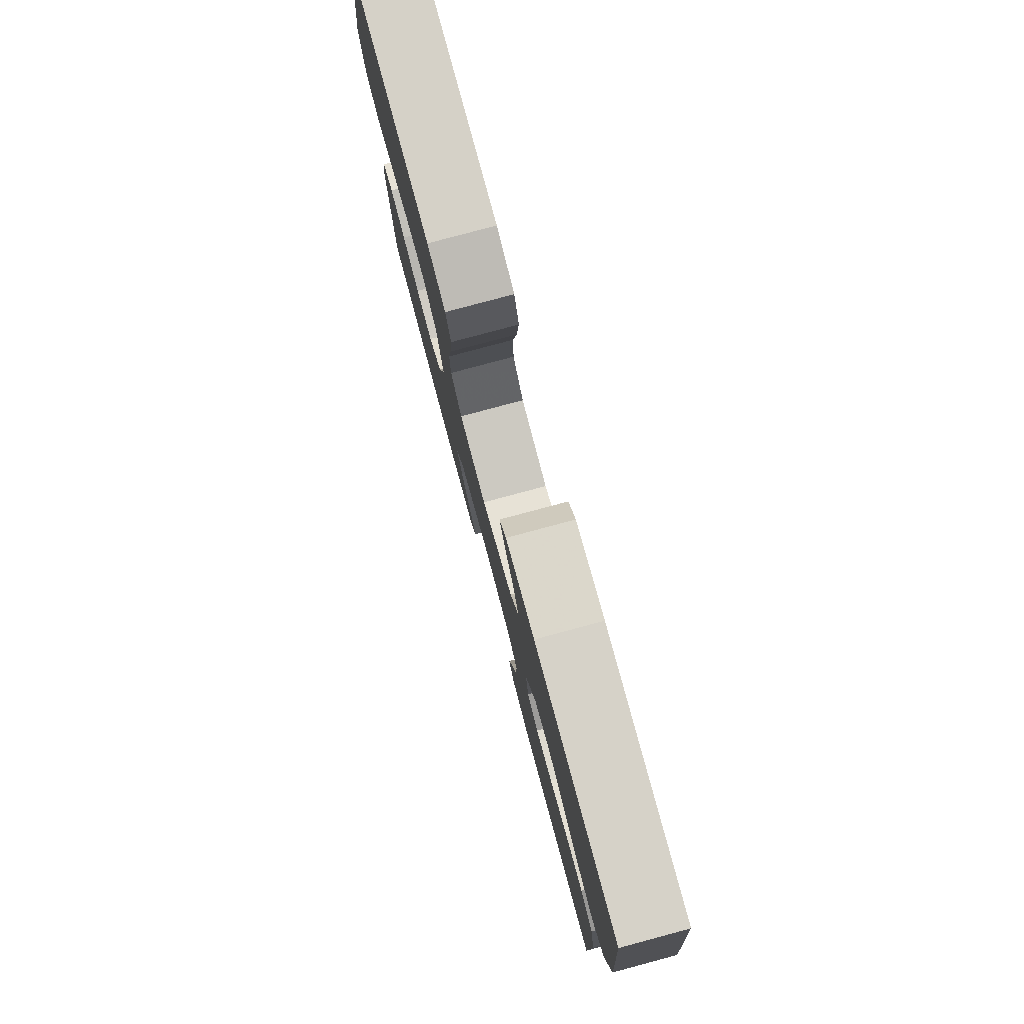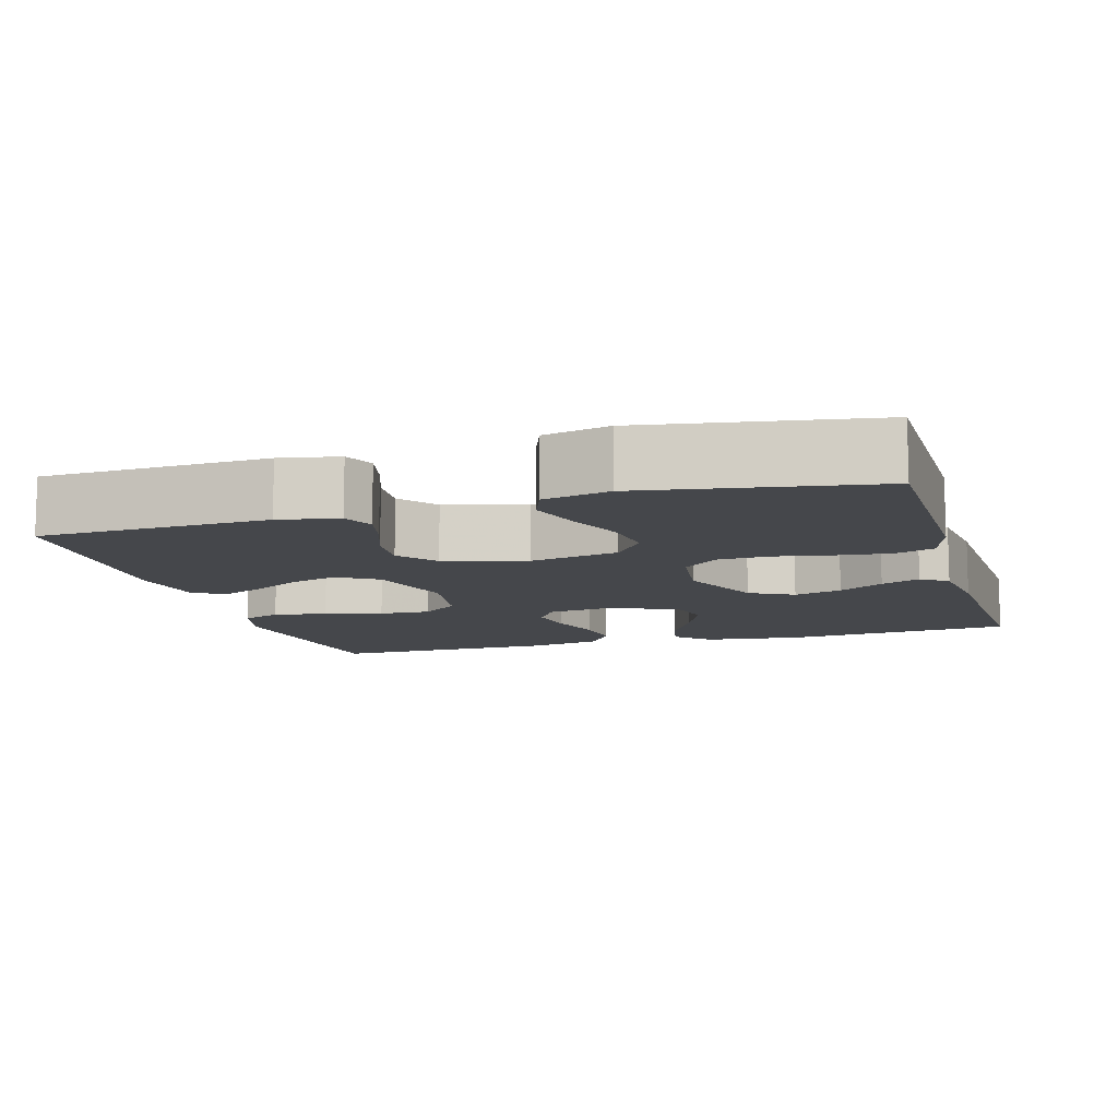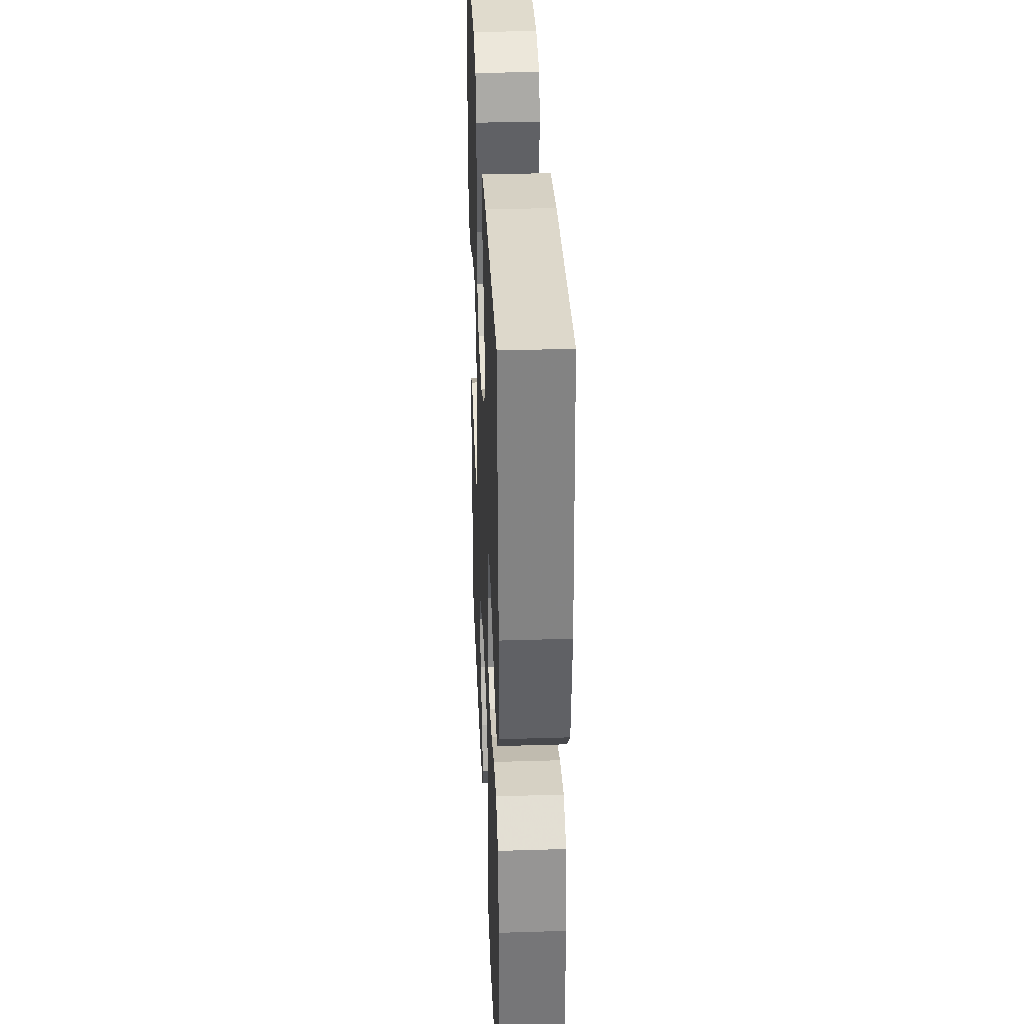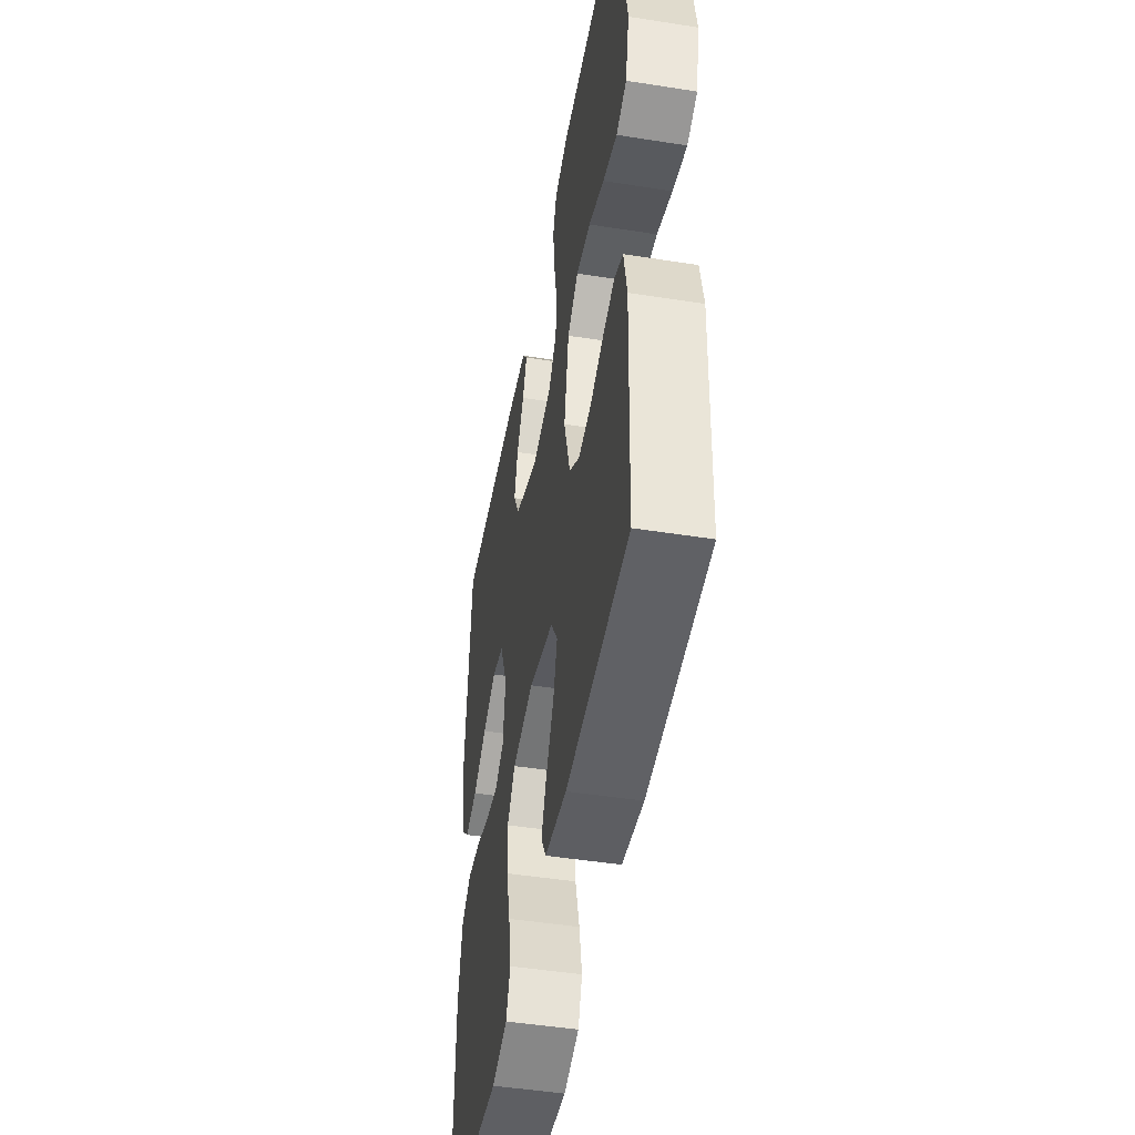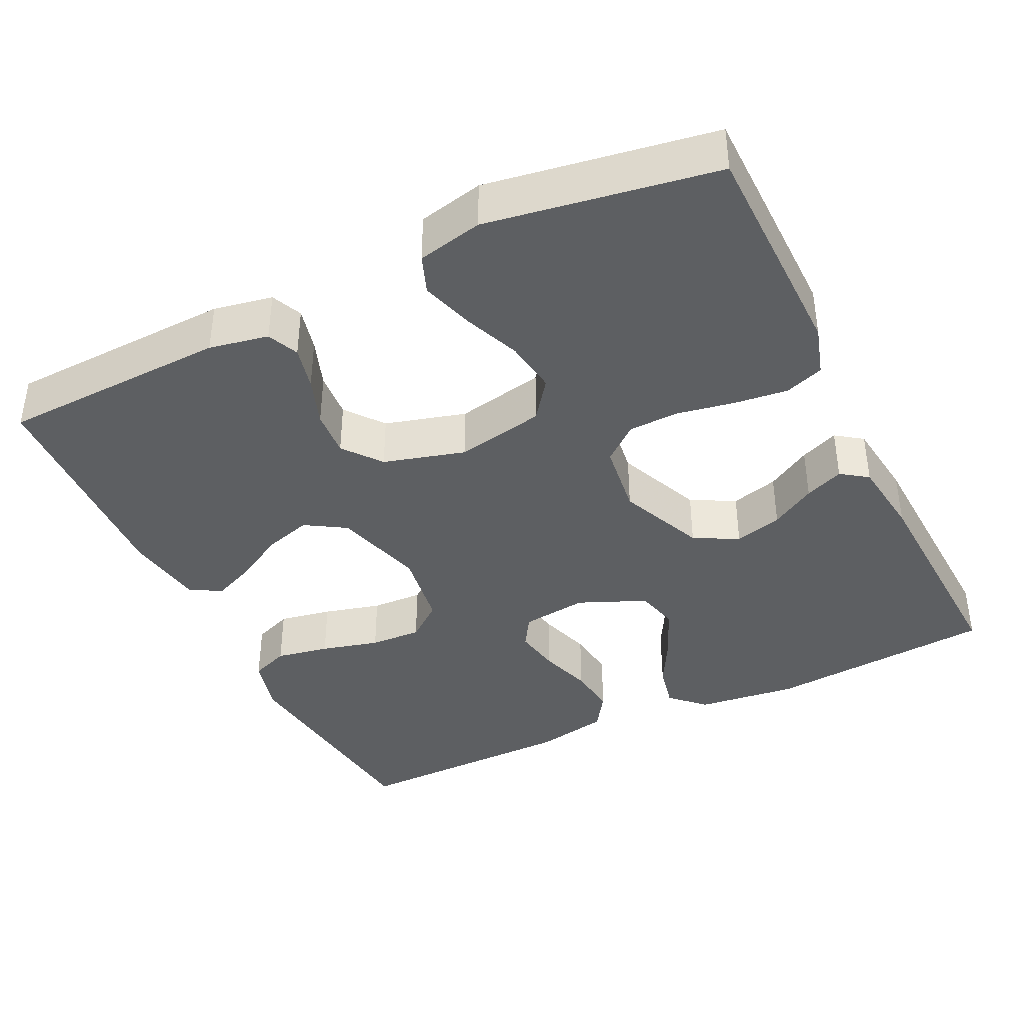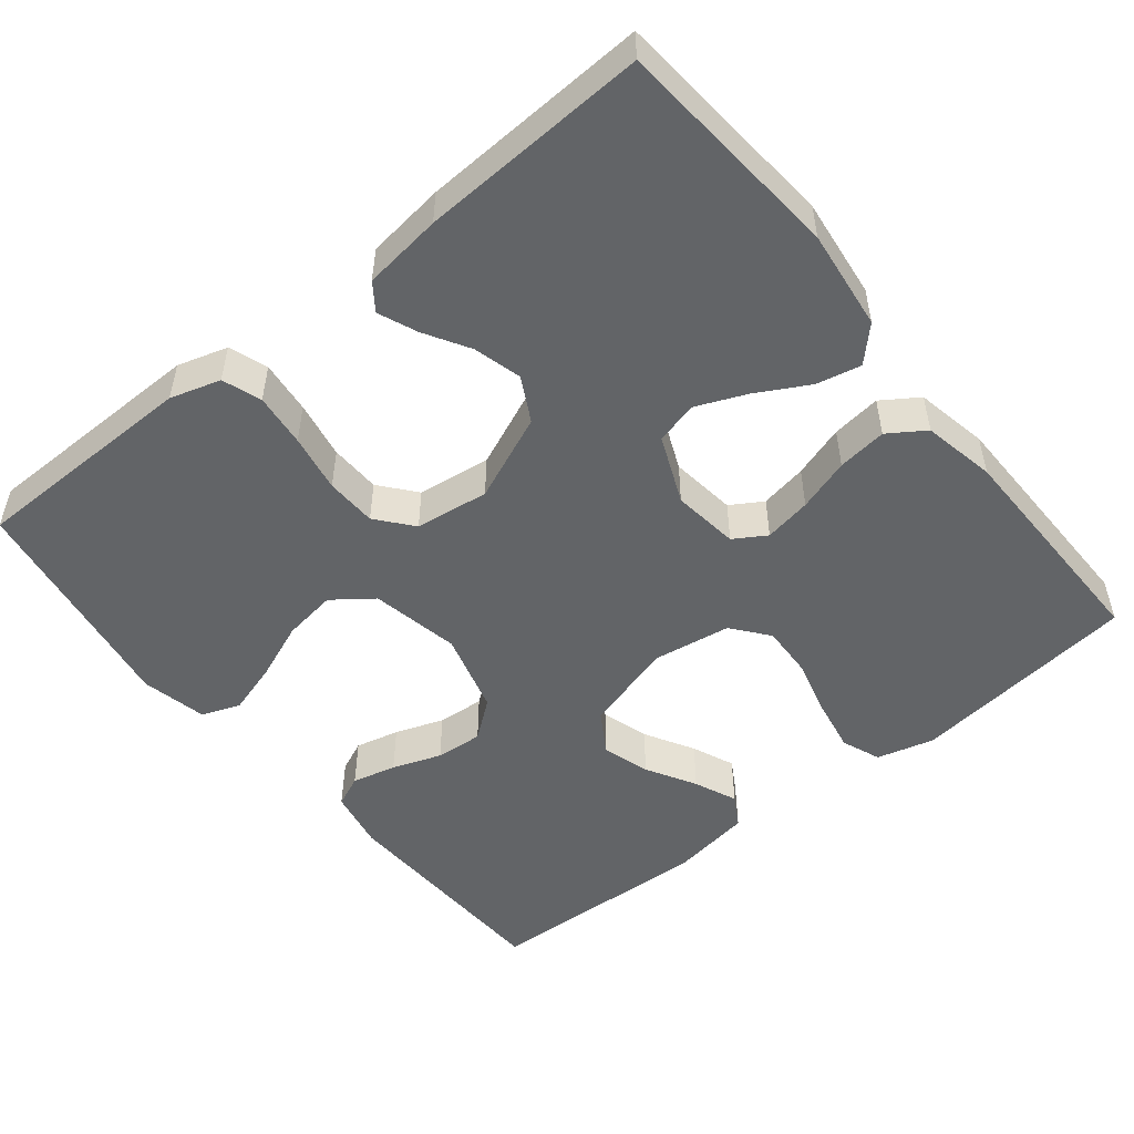
<metadata>
{"format":"obj","ext":"obj","renderer":"f3d","projection":"perspective","resolution":1024,"background":"white","views":[{"elev":79.8,"azim":75.0,"up":"+Z"},{"elev":-10.5,"azim":-73.7,"up":"+Y"},{"elev":33.9,"azim":87.6,"up":"+Z"},{"elev":-47.5,"azim":-100.1,"up":"+Z"},{"elev":-39.6,"azim":-64.1,"up":"+Y"},{"elev":-51.1,"azim":38.9,"up":"+Y"}]}
</metadata>
<code>
v -0.5 0.07 -0.5
v -0.511 0.07 -0.2
v -0.496 0.07 -0.122
v -0.455 0.07 -0.104
v -0.397 0.07 -0.118
v -0.333 0.07 -0.141
v -0.271 0.07 -0.146
v -0.221 0.07 -0.107
v -0.191 0.07 0
v -0.214 0.07 0.117
v -0.266 0.07 0.156
v -0.336 0.07 0.146
v -0.411 0.07 0.116
v -0.48 0.07 0.095
v -0.53 0.07 0.114
v -0.549 0.07 0.2
v -0.5 0.07 0.5
v -0.2 0.07 0.503
v -0.134 0.07 0.483
v -0.116 0.07 0.432
v -0.124 0.07 0.362
v -0.138 0.07 0.286
v -0.136 0.07 0.219
v -0.097 0.07 0.172
v 0 0.07 0.159
v 0.113 0.07 0.207
v 0.144 0.07 0.265
v 0.127 0.07 0.328
v 0.092 0.07 0.387
v 0.071 0.07 0.438
v 0.096 0.07 0.473
v 0.2 0.07 0.486
v 0.5 0.07 0.5
v 0.525 0.07 0.2
v 0.509 0.07 0.068
v 0.467 0.07 0.025
v 0.408 0.07 0.038
v 0.341 0.07 0.075
v 0.275 0.07 0.103
v 0.219 0.07 0.089
v 0.181 0.07 0
v 0.192 0.07 -0.087
v 0.234 0.07 -0.113
v 0.296 0.07 -0.102
v 0.365 0.07 -0.08
v 0.43 0.07 -0.072
v 0.478 0.07 -0.104
v 0.497 0.07 -0.2
v 0.5 0.07 -0.5
v 0.2 0.07 -0.535
v 0.125 0.07 -0.515
v 0.105 0.07 -0.464
v 0.118 0.07 -0.394
v 0.138 0.07 -0.318
v 0.141 0.07 -0.25
v 0.103 0.07 -0.202
v 0 0.07 -0.186
v -0.119 0.07 -0.22
v -0.152 0.07 -0.273
v -0.133 0.07 -0.336
v -0.096 0.07 -0.401
v -0.072 0.07 -0.457
v -0.096 0.07 -0.498
v -0.2 0.07 -0.514
v -0.5 0 -0.5
v -0.511 0 -0.2
v -0.496 0 -0.122
v -0.455 0 -0.104
v -0.397 0 -0.118
v -0.333 0 -0.141
v -0.271 0 -0.146
v -0.221 0 -0.107
v -0.191 0 0
v -0.214 0 0.117
v -0.266 0 0.156
v -0.336 0 0.146
v -0.411 0 0.116
v -0.48 0 0.095
v -0.53 0 0.114
v -0.549 0 0.2
v -0.5 0 0.5
v -0.2 0 0.503
v -0.134 0 0.483
v -0.116 0 0.432
v -0.124 0 0.362
v -0.138 0 0.286
v -0.136 0 0.219
v -0.097 0 0.172
v 0 0 0.159
v 0.113 0 0.207
v 0.144 0 0.265
v 0.127 0 0.328
v 0.092 0 0.387
v 0.071 0 0.438
v 0.096 0 0.473
v 0.2 0 0.486
v 0.5 0 0.5
v 0.525 0 0.2
v 0.509 0 0.068
v 0.467 0 0.025
v 0.408 0 0.038
v 0.341 0 0.075
v 0.275 0 0.103
v 0.219 0 0.089
v 0.181 0 0
v 0.192 0 -0.087
v 0.234 0 -0.113
v 0.296 0 -0.102
v 0.365 0 -0.08
v 0.43 0 -0.072
v 0.478 0 -0.104
v 0.497 0 -0.2
v 0.5 0 -0.5
v 0.2 0 -0.535
v 0.125 0 -0.515
v 0.105 0 -0.464
v 0.118 0 -0.394
v 0.138 0 -0.318
v 0.141 0 -0.25
v 0.103 0 -0.202
v 0 0 -0.186
v -0.119 0 -0.22
v -0.152 0 -0.273
v -0.133 0 -0.336
v -0.096 0 -0.401
v -0.072 0 -0.457
v -0.096 0 -0.498
v -0.2 0 -0.514
f 4 5 6
f 3 4 6
f 2 3 6
f 1 2 6
f 64 1 6
f 63 64 6
f 62 63 6
f 61 62 6
f 60 61 6
f 59 60 6 7
f 58 59 7 8
f 57 58 8 9
f 56 57 9 10
f 52 53 54
f 51 52 54
f 50 51 54
f 49 50 54
f 48 49 54
f 47 48 54
f 46 47 54
f 45 46 54
f 44 45 54
f 43 44 54 55
f 42 43 55 56
f 36 37 38
f 35 36 38
f 34 35 38
f 33 34 38
f 32 33 38
f 31 32 38
f 30 31 38
f 29 30 38
f 28 29 38
f 27 28 38 39
f 26 27 39 40
f 20 21 22
f 19 20 22
f 18 19 22
f 17 18 22
f 16 17 22
f 15 16 22
f 14 15 22
f 13 14 22
f 12 13 22
f 11 12 22 23
f 10 11 23 24
f 10 24 25
f 56 10 25
f 42 56 25
f 41 42 25
f 25 26 40 41
f 70 69 68
f 70 68 67
f 70 67 66
f 70 66 65
f 70 65 128
f 70 128 127
f 70 127 126
f 70 126 125
f 70 125 124
f 71 70 124 123
f 72 71 123 122
f 73 72 122 121
f 74 73 121 120
f 118 117 116
f 118 116 115
f 118 115 114
f 118 114 113
f 118 113 112
f 118 112 111
f 118 111 110
f 118 110 109
f 118 109 108
f 119 118 108 107
f 120 119 107 106
f 102 101 100
f 102 100 99
f 102 99 98
f 102 98 97
f 102 97 96
f 102 96 95
f 102 95 94
f 102 94 93
f 102 93 92
f 103 102 92 91
f 104 103 91 90
f 86 85 84
f 86 84 83
f 86 83 82
f 86 82 81
f 86 81 80
f 86 80 79
f 86 79 78
f 86 78 77
f 86 77 76
f 87 86 76 75
f 88 87 75 74
f 89 88 74
f 89 74 120
f 89 120 106
f 89 106 105
f 105 104 90 89
f 1 65 66 2
f 2 66 67 3
f 3 67 68 4
f 4 68 69 5
f 5 69 70 6
f 6 70 71 7
f 7 71 72 8
f 8 72 73 9
f 9 73 74 10
f 10 74 75 11
f 11 75 76 12
f 12 76 77 13
f 13 77 78 14
f 14 78 79 15
f 15 79 80 16
f 16 80 81 17
f 17 81 82 18
f 18 82 83 19
f 19 83 84 20
f 20 84 85 21
f 21 85 86 22
f 22 86 87 23
f 23 87 88 24
f 24 88 89 25
f 25 89 90 26
f 26 90 91 27
f 27 91 92 28
f 28 92 93 29
f 29 93 94 30
f 30 94 95 31
f 31 95 96 32
f 32 96 97 33
f 33 97 98 34
f 34 98 99 35
f 35 99 100 36
f 36 100 101 37
f 37 101 102 38
f 38 102 103 39
f 39 103 104 40
f 40 104 105 41
f 41 105 106 42
f 42 106 107 43
f 43 107 108 44
f 44 108 109 45
f 45 109 110 46
f 46 110 111 47
f 47 111 112 48
f 48 112 113 49
f 49 113 114 50
f 50 114 115 51
f 51 115 116 52
f 52 116 117 53
f 53 117 118 54
f 54 118 119 55
f 55 119 120 56
f 56 120 121 57
f 57 121 122 58
f 58 122 123 59
f 59 123 124 60
f 60 124 125 61
f 61 125 126 62
f 62 126 127 63
f 63 127 128 64
f 64 128 65 1

</code>
